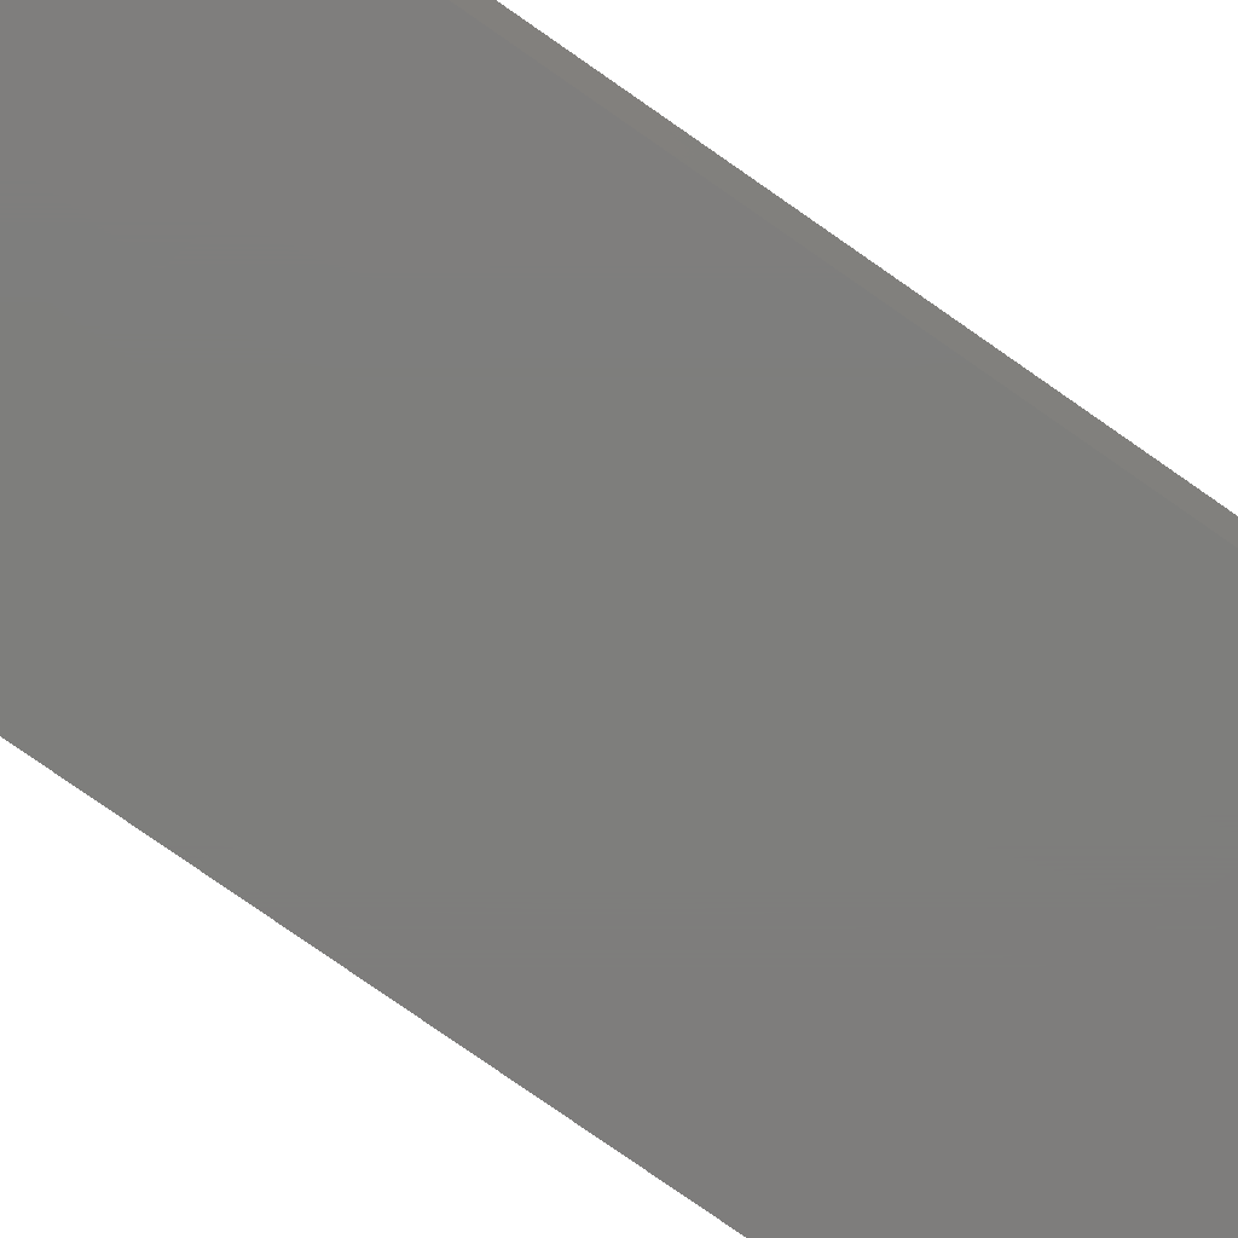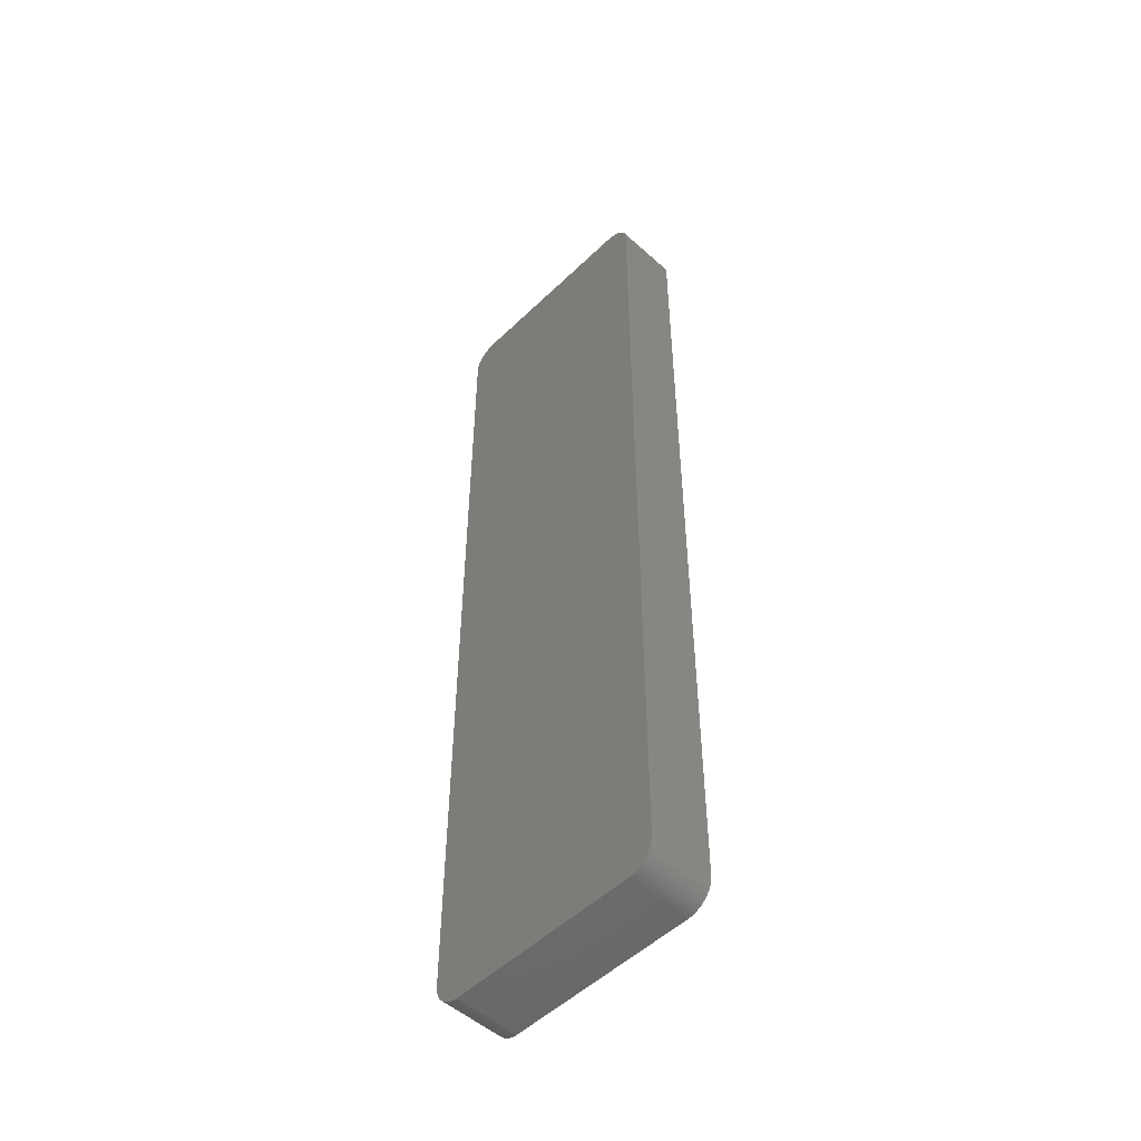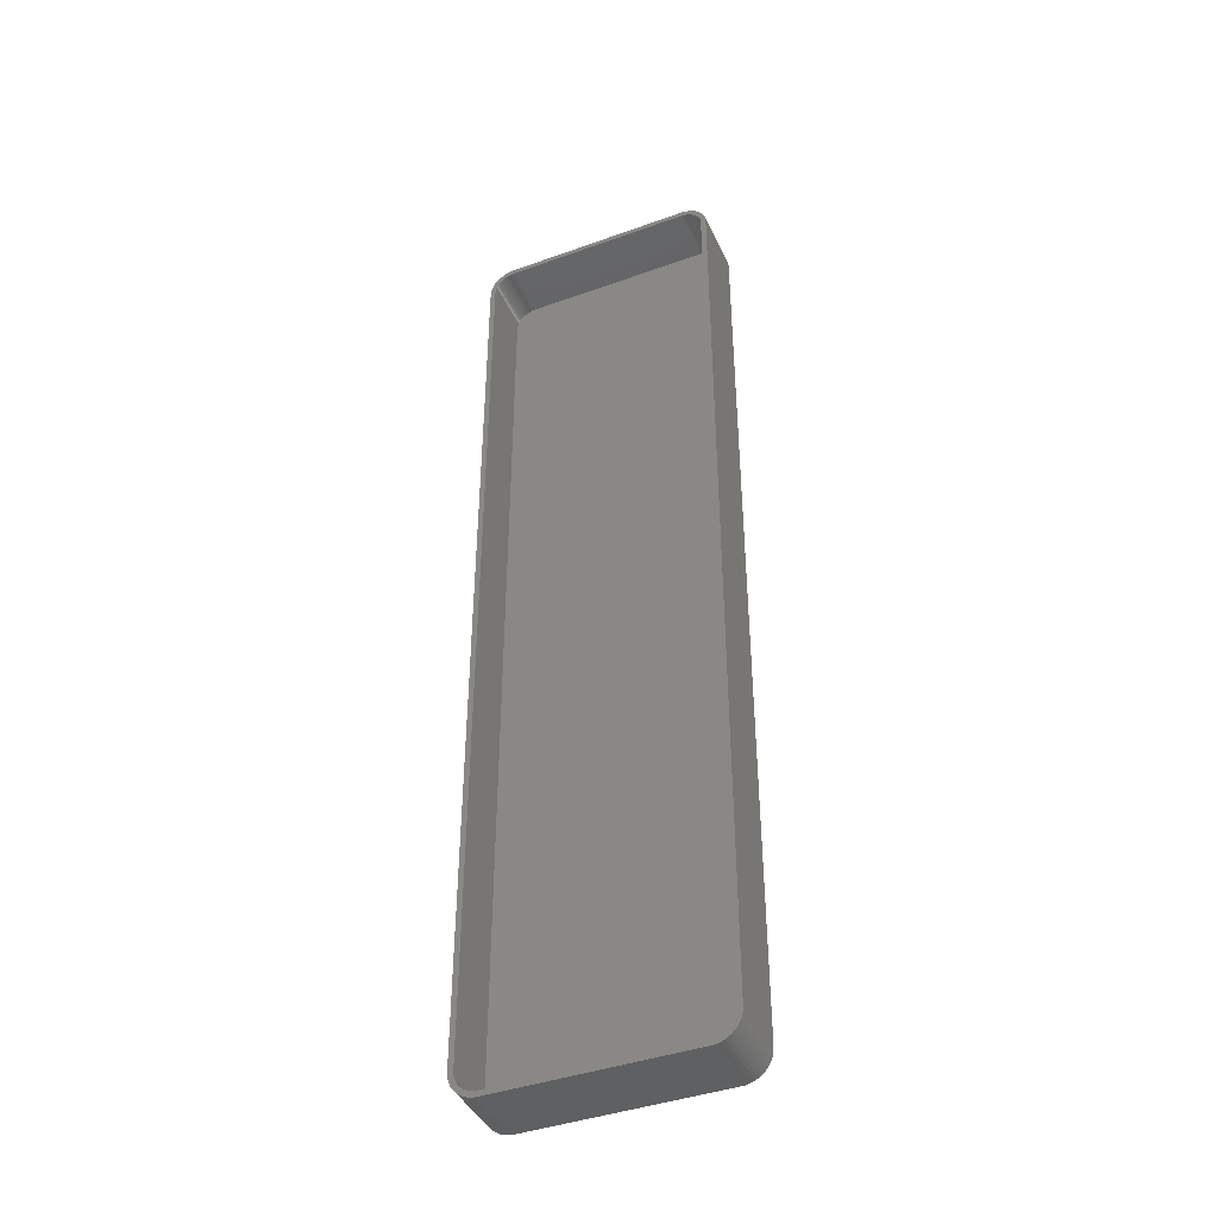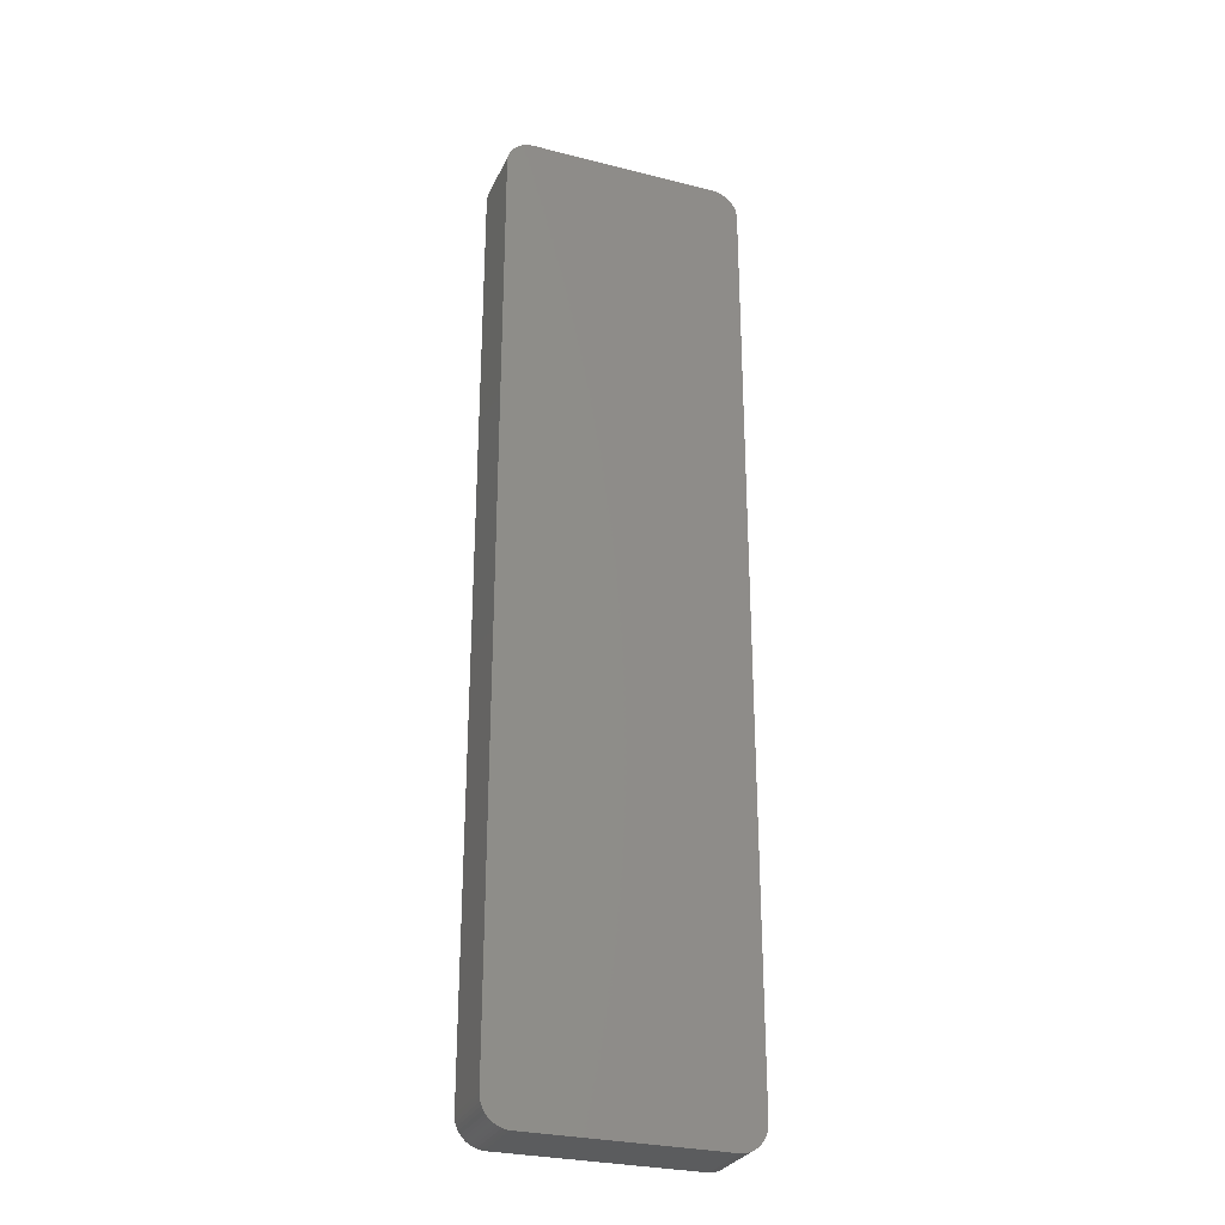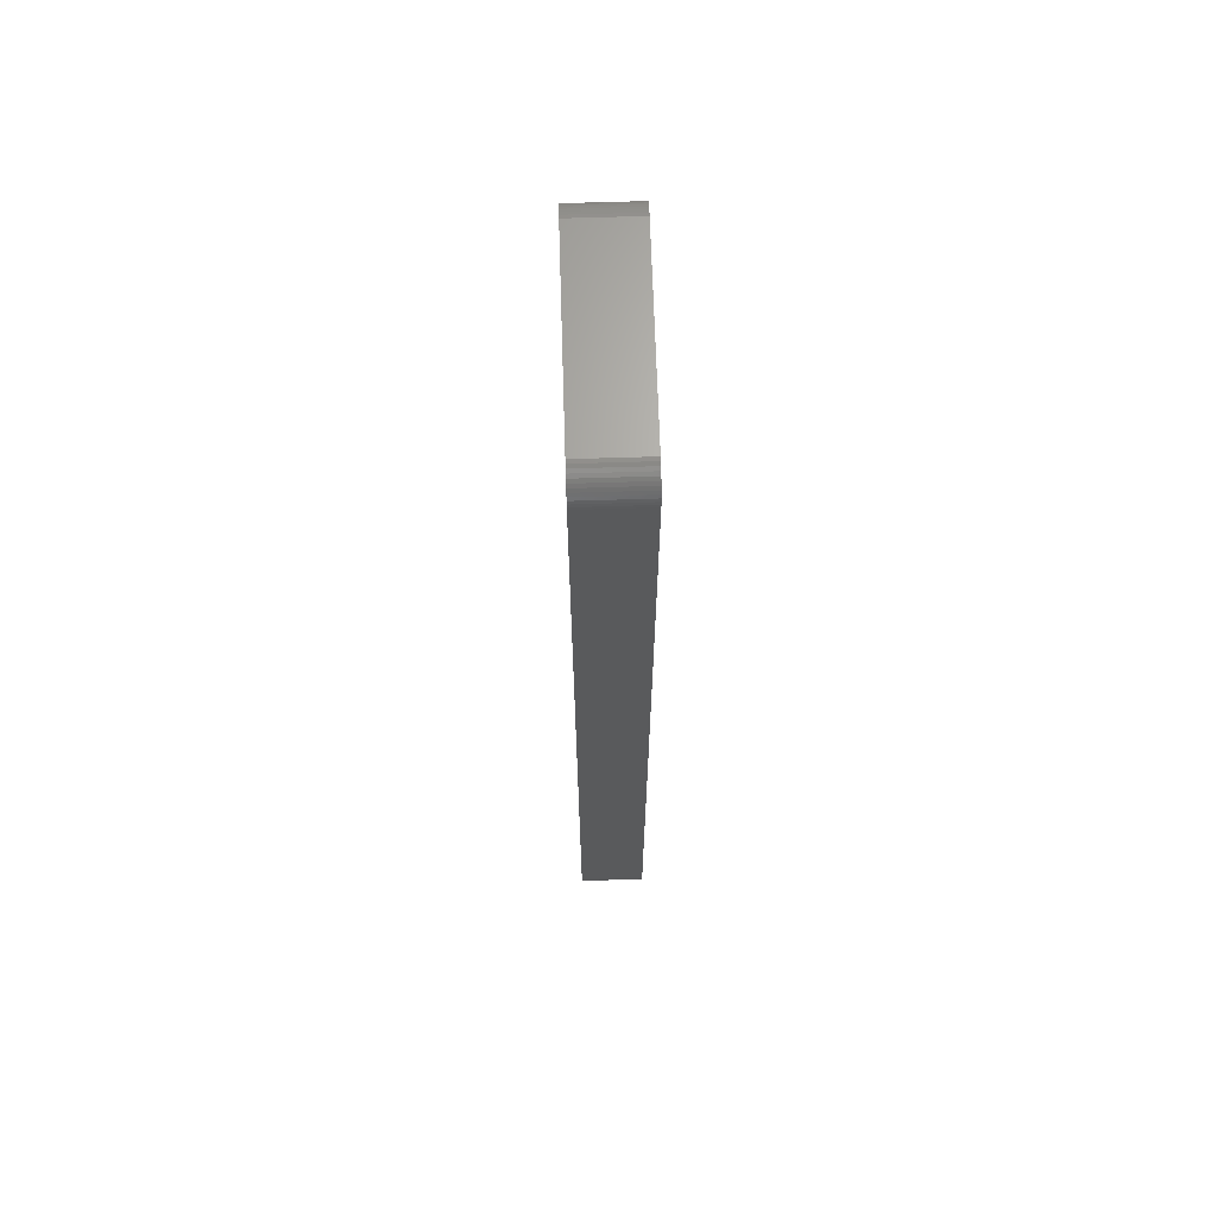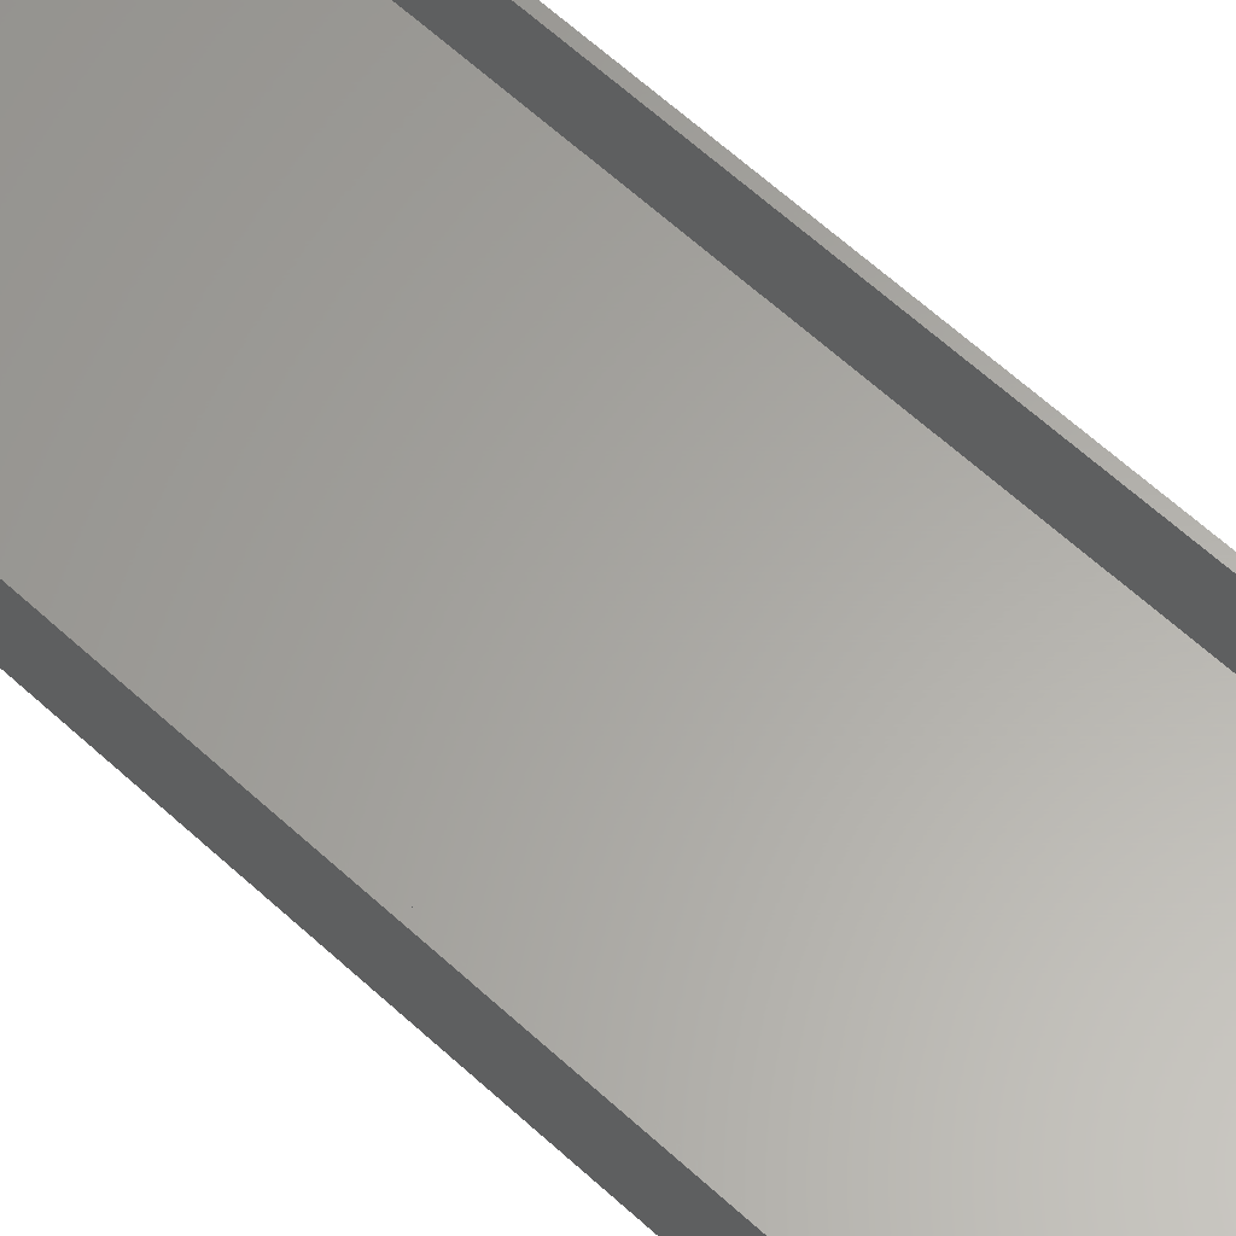
<metadata>
{"format":"stl","ext":"stl","renderer":"f3d","projection":"perspective","resolution":1024,"background":"white","views":[{"elev":-77.6,"azim":-125.0,"up":"+Z"},{"elev":-51.7,"azim":-134.0,"up":"+Y"},{"elev":-41.6,"azim":23.5,"up":"+Y"},{"elev":-28.6,"azim":159.2,"up":"+Y"},{"elev":66.9,"azim":-91.8,"up":"+Y"},{"elev":62.4,"azim":-47.0,"up":"+Z"}]}
</metadata>
<code>
# stl→obj: 208 verts, 412 faces
v 18.44 89.91 0
v 17.81 89.99 12
v 18.44 89.91 12
v 17.81 89.99 0
v -17.81 89.99 12
v -17.81 89.99 0
v -18.44 89.91 12
v -18.44 89.91 0
v -22.5 85 0
v -22.46 85.63 12
v -22.46 85.63 0
v -22.5 85 12
v -20.69 88.85 0
v -21.14 88.42 12
v -20.69 88.85 12
v -21.14 88.42 0
v 21.55 87.94 12
v 21.14 88.42 0
v 21.14 88.42 12
v 21.55 87.94 0
v 17.81 -89.99 0
v 18.44 -89.91 12
v 17.81 -89.99 12
v 18.44 -89.91 0
v -22.5 -85 0
v -22.5 -85 12
v -19.05 89.76 0
v -19.63 89.52 12
v -19.05 89.76 12
v -19.63 89.52 0
v 22.5 -85 12
v 22.5 85 0
v 22.5 85 12
v 22.5 -85 0
v -17.81 -89.99 0
v -17.81 -89.99 12
v -22.34 -86.24 0
v -22.46 -85.63 12
v -22.46 -85.63 0
v -22.34 -86.24 12
v -22.15 86.84 0
v -21.88 87.41 12
v -21.88 87.41 0
v -22.15 86.84 12
v -22.34 86.24 0
v -22.34 86.24 12
v -21.55 87.94 0
v -21.55 87.94 12
v 19.63 89.52 0
v 19.05 89.76 12
v 19.63 89.52 12
v 19.05 89.76 0
v 20.69 88.85 0
v 20.18 89.22 12
v 20.69 88.85 12
v 20.18 89.22 0
v -21.14 -88.42 0
v -21.55 -87.94 12
v -21.55 -87.94 0
v -21.14 -88.42 12
v 20.69 -88.85 0
v 21.14 -88.42 12
v 20.69 -88.85 12
v 21.14 -88.42 0
v 22.34 86.24 12
v 22.15 86.84 0
v 22.15 86.84 12
v 22.34 86.24 0
v 21.5 85 12
v 22.46 85.63 12
v 21.47 85.5 12
v 21.5 -85 12
v 21.37 85.99 12
v 22.46 -85.63 12
v 21.22 86.47 12
v 21.88 87.41 12
v 21.47 -85.5 12
v 21.01 86.93 12
v 22.34 -86.24 12
v 21.37 -85.99 12
v 20.74 87.35 12
v 20.42 87.74 12
v 20.05 88.08 12
v 19.64 88.38 12
v 19.2 88.62 12
v 18.74 88.8 12
v 18.25 88.93 12
v 17.75 88.99 12
v -17.75 88.99 12
v -18.25 88.93 12
v -18.74 88.8 12
v -19.2 88.62 12
v -19.64 88.38 12
v -20.18 89.22 12
v -20.05 88.08 12
v -20.42 87.74 12
v -20.74 87.35 12
v -21.01 86.93 12
v -21.22 86.47 12
v -21.37 85.99 12
v 22.15 -86.84 12
v 21.22 -86.47 12
v 21.88 -87.41 12
v 21.01 -86.93 12
v 21.55 -87.94 12
v 20.74 -87.35 12
v 20.42 -87.74 12
v 20.05 -88.08 12
v 20.18 -89.22 12
v 19.64 -88.38 12
v 19.63 -89.52 12
v 19.2 -88.62 12
v 19.05 -89.76 12
v 18.74 -88.8 12
v 18.25 -88.93 12
v 17.75 -88.99 12
v -17.75 -88.99 12
v -18.25 -88.93 12
v -18.44 -89.91 12
v -18.74 -88.8 12
v -19.05 -89.76 12
v -19.2 -88.62 12
v -19.63 -89.52 12
v -19.64 -88.38 12
v -20.18 -89.22 12
v -20.05 -88.08 12
v -20.69 -88.85 12
v -20.42 -87.74 12
v -20.74 -87.35 12
v -21.01 -86.93 12
v -21.88 -87.41 12
v -21.22 -86.47 12
v -22.15 -86.84 12
v -21.37 -85.99 12
v -21.47 -85.5 12
v -21.5 -85 12
v -21.5 85 12
v -21.47 85.5 12
v 22.46 -85.63 0
v 22.34 -86.24 0
v 22.15 -86.84 0
v 21.88 -87.41 0
v 22.46 85.63 0
v 21.55 -87.94 0
v 21.88 87.41 0
v 20.18 -89.22 0
v 19.63 -89.52 0
v 19.05 -89.76 0
v -18.44 -89.91 0
v -19.05 -89.76 0
v -19.63 -89.52 0
v -20.18 -89.22 0
v -20.69 -88.85 0
v -20.18 89.22 0
v -21.88 -87.41 0
v -22.15 -86.84 0
v 17.75 88.99 2
v 18.25 88.93 2
v -17.75 88.99 2
v -18.25 88.93 2
v -21.47 85.5 2
v -21.5 85 2
v -20.42 87.74 2
v -20.05 88.08 2
v 20.74 87.35 2
v 20.42 87.74 2
v -21.5 -85 2
v -19.2 88.62 2
v -18.74 88.8 2
v 21.5 -85 2
v 21.5 85 2
v 17.75 -88.99 2
v -17.75 -88.99 2
v -21.47 -85.5 2
v -21.37 -85.99 2
v -19.64 88.38 2
v -21.01 86.93 2
v -21.22 86.47 2
v -21.37 85.99 2
v -20.74 87.35 2
v 18.74 88.8 2
v 19.2 88.62 2
v 19.64 88.38 2
v 21.37 85.99 2
v 21.22 86.47 2
v 21.47 85.5 2
v 21.01 86.93 2
v 21.47 -85.5 2
v 21.37 -85.99 2
v 21.22 -86.47 2
v 20.05 88.08 2
v 21.01 -86.93 2
v 20.74 -87.35 2
v 20.42 -87.74 2
v 20.05 -88.08 2
v 19.64 -88.38 2
v 18.74 -88.8 2
v 18.25 -88.93 2
v 19.2 -88.62 2
v -18.25 -88.93 2
v -18.74 -88.8 2
v -19.2 -88.62 2
v -19.64 -88.38 2
v -20.05 -88.08 2
v -20.42 -87.74 2
v -20.74 -87.35 2
v -21.01 -86.93 2
v -21.22 -86.47 2
f 1 2 3
f 2 1 4
f 4 5 2
f 5 4 6
f 6 7 5
f 7 6 8
f 9 10 11
f 10 9 12
f 13 14 15
f 14 13 16
f 17 18 19
f 18 17 20
f 21 22 23
f 22 21 24
f 25 12 9
f 12 25 26
f 27 28 29
f 28 27 30
f 31 32 33
f 32 31 34
f 35 23 36
f 23 35 21
f 37 38 39
f 38 37 40
f 41 42 43
f 42 41 44
f 45 44 41
f 44 45 46
f 47 14 16
f 14 47 48
f 49 50 51
f 50 49 52
f 53 54 55
f 54 53 56
f 8 29 7
f 29 8 27
f 57 58 59
f 58 57 60
f 61 62 63
f 62 61 64
f 65 66 67
f 66 65 68
f 18 55 19
f 55 18 53
f 39 26 25
f 26 39 38
f 69 33 70
f 33 69 31
f 71 70 65
f 72 31 69
f 73 65 67
f 31 72 74
f 75 67 76
f 77 74 72
f 78 76 17
f 74 77 79
f 80 79 77
f 70 71 69
f 65 73 71
f 67 75 73
f 81 17 19
f 76 78 75
f 17 81 78
f 82 19 55
f 19 82 81
f 83 55 54
f 55 83 82
f 54 84 83
f 51 84 54
f 51 85 84
f 50 85 51
f 50 86 85
f 3 86 50
f 3 87 86
f 2 87 3
f 2 88 87
f 2 89 88
f 5 89 2
f 5 90 89
f 7 90 5
f 7 91 90
f 29 91 7
f 29 92 91
f 28 92 29
f 28 93 92
f 94 93 28
f 93 94 95
f 15 95 94
f 95 15 96
f 14 96 15
f 96 14 97
f 48 97 14
f 97 48 98
f 42 98 48
f 98 42 99
f 46 100 44
f 99 44 100
f 44 99 42
f 79 80 101
f 102 101 80
f 101 102 103
f 104 103 102
f 103 104 105
f 106 105 104
f 105 106 62
f 107 62 106
f 62 107 63
f 108 63 107
f 63 108 109
f 110 109 108
f 110 111 109
f 112 111 110
f 112 113 111
f 114 113 112
f 114 22 113
f 115 22 114
f 115 23 22
f 116 23 115
f 117 23 116
f 117 36 23
f 118 36 117
f 118 119 36
f 120 119 118
f 120 121 119
f 122 121 120
f 122 123 121
f 124 123 122
f 125 124 126
f 124 125 123
f 127 126 128
f 126 127 125
f 60 128 129
f 58 129 130
f 128 60 127
f 131 130 132
f 133 132 134
f 40 134 135
f 129 58 60
f 38 135 136
f 137 12 136
f 100 46 138
f 26 136 12
f 10 138 46
f 38 136 26
f 138 10 137
f 130 131 58
f 137 10 12
f 132 133 131
f 134 40 133
f 135 38 40
f 21 34 139
f 34 25 32
f 21 139 140
f 9 32 25
f 21 140 141
f 4 32 9
f 21 141 142
f 32 4 143
f 21 142 144
f 143 4 68
f 21 144 64
f 68 4 66
f 21 64 61
f 66 4 145
f 21 61 146
f 145 4 20
f 21 146 147
f 20 4 18
f 21 147 148
f 18 4 53
f 21 148 24
f 53 4 56
f 34 21 25
f 56 4 49
f 25 21 35
f 49 4 52
f 25 35 149
f 52 4 1
f 25 149 150
f 4 9 6
f 25 150 151
f 6 9 8
f 25 151 152
f 8 9 27
f 25 152 153
f 27 9 30
f 25 153 57
f 30 9 154
f 25 57 59
f 154 9 13
f 25 59 155
f 13 9 16
f 25 155 156
f 16 9 47
f 25 156 37
f 47 9 43
f 25 37 39
f 43 9 41
f 41 9 45
f 45 9 11
f 154 15 94
f 15 154 13
f 30 94 28
f 94 30 154
f 11 46 45
f 46 11 10
f 43 48 47
f 48 43 42
f 52 3 50
f 3 52 1
f 56 51 54
f 51 56 49
f 57 127 60
f 127 57 153
f 101 140 79
f 140 101 141
f 74 34 31
f 34 74 139
f 79 139 74
f 139 79 140
f 146 63 109
f 63 146 61
f 67 145 76
f 145 67 66
f 151 121 123
f 121 151 150
f 156 40 37
f 40 156 133
f 59 131 155
f 131 59 58
f 62 144 105
f 144 62 64
f 24 113 22
f 113 24 148
f 76 20 17
f 20 76 145
f 70 68 65
f 68 70 143
f 33 143 70
f 143 33 32
f 153 125 127
f 125 153 152
f 150 119 121
f 119 150 149
f 152 123 125
f 123 152 151
f 155 133 156
f 133 155 131
f 148 111 113
f 111 148 147
f 147 109 111
f 109 147 146
f 149 36 119
f 36 149 35
f 103 141 101
f 141 103 142
f 105 142 103
f 142 105 144
f 157 87 88
f 87 157 158
f 159 88 89
f 88 159 157
f 160 89 90
f 89 160 159
f 137 161 138
f 161 137 162
f 163 95 96
f 95 163 164
f 165 82 166
f 82 165 81
f 136 162 137
f 162 136 167
f 168 91 92
f 91 168 169
f 170 69 171
f 69 170 72
f 172 117 116
f 117 172 173
f 134 174 135
f 174 134 175
f 176 92 93
f 92 176 168
f 99 177 98
f 177 99 178
f 100 178 99
f 178 100 179
f 97 163 96
f 163 97 180
f 181 85 86
f 85 181 182
f 182 84 85
f 84 182 183
f 169 90 91
f 90 169 160
f 184 75 185
f 75 184 73
f 135 167 136
f 167 135 174
f 157 171 186
f 171 162 170
f 157 186 184
f 167 170 162
f 157 184 185
f 172 170 167
f 157 185 187
f 170 172 188
f 157 187 165
f 188 172 189
f 157 165 166
f 189 172 190
f 157 166 191
f 190 172 192
f 157 191 183
f 192 172 193
f 157 183 182
f 193 172 194
f 157 182 181
f 194 172 195
f 157 181 158
f 171 157 162
f 195 172 196
f 197 172 198
f 162 157 159
f 196 172 199
f 162 159 160
f 199 172 197
f 162 160 169
f 172 167 173
f 162 169 168
f 173 167 200
f 162 168 176
f 200 167 201
f 162 176 164
f 201 167 202
f 162 164 163
f 202 167 203
f 162 163 180
f 203 167 204
f 162 180 177
f 204 167 205
f 162 177 178
f 205 167 206
f 162 178 179
f 206 167 207
f 162 179 161
f 207 167 208
f 208 167 175
f 175 167 174
f 164 93 95
f 93 164 176
f 138 179 100
f 179 138 161
f 98 180 97
f 180 98 177
f 158 86 87
f 86 158 181
f 183 83 84
f 83 183 191
f 204 128 126
f 128 204 205
f 190 80 189
f 80 190 102
f 189 77 188
f 77 189 80
f 191 82 83
f 82 191 166
f 173 118 117
f 118 173 200
f 130 208 132
f 208 130 207
f 132 175 134
f 175 132 208
f 128 206 129
f 206 128 205
f 193 104 192
f 104 193 106
f 188 72 170
f 72 188 77
f 186 73 184
f 73 186 71
f 171 71 186
f 71 171 69
f 187 81 165
f 81 187 78
f 185 78 187
f 78 185 75
f 203 126 124
f 126 203 204
f 201 122 120
f 122 201 202
f 200 120 118
f 120 200 201
f 129 207 130
f 207 129 206
f 194 106 193
f 106 194 107
f 194 108 107
f 108 194 195
f 199 114 112
f 114 199 197
f 196 112 110
f 112 196 199
f 198 116 115
f 116 198 172
f 202 124 122
f 124 202 203
f 192 102 190
f 102 192 104
f 195 110 108
f 110 195 196
f 197 115 114
f 115 197 198

</code>
